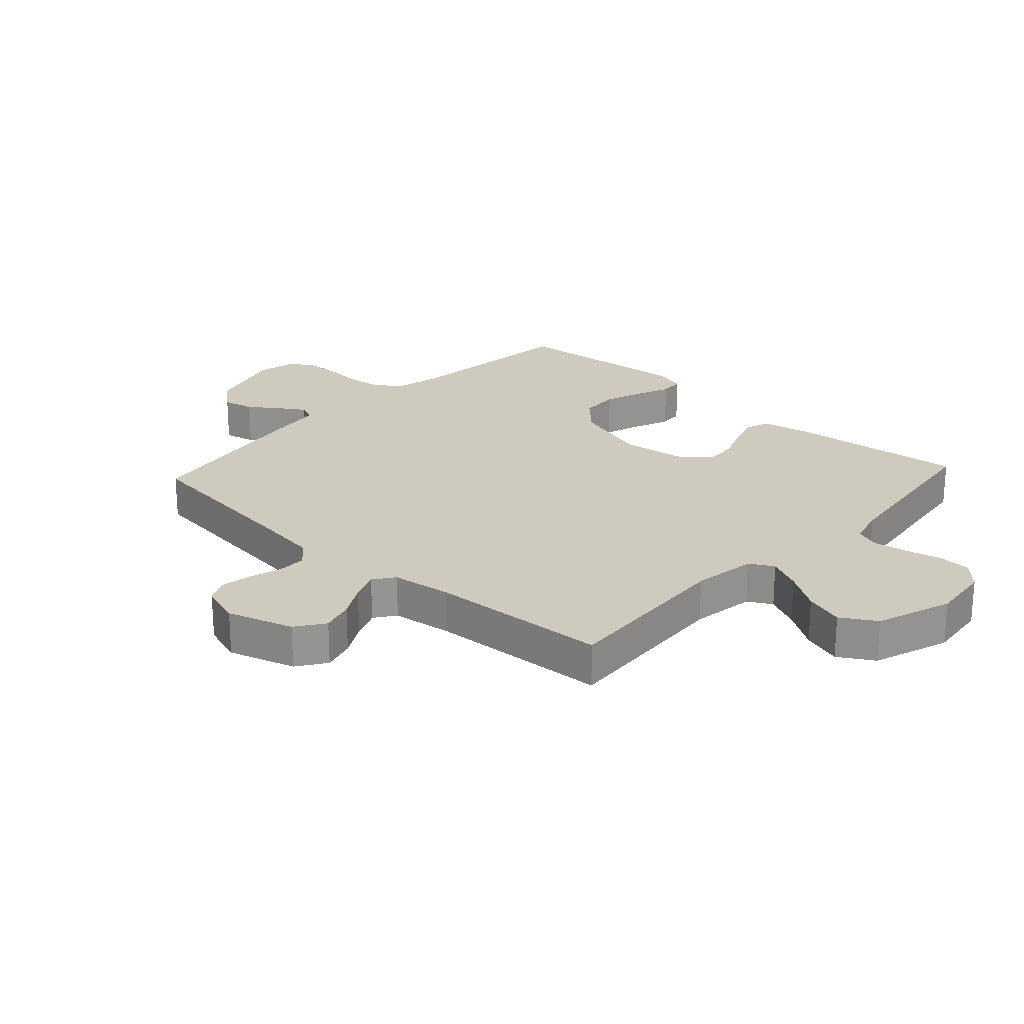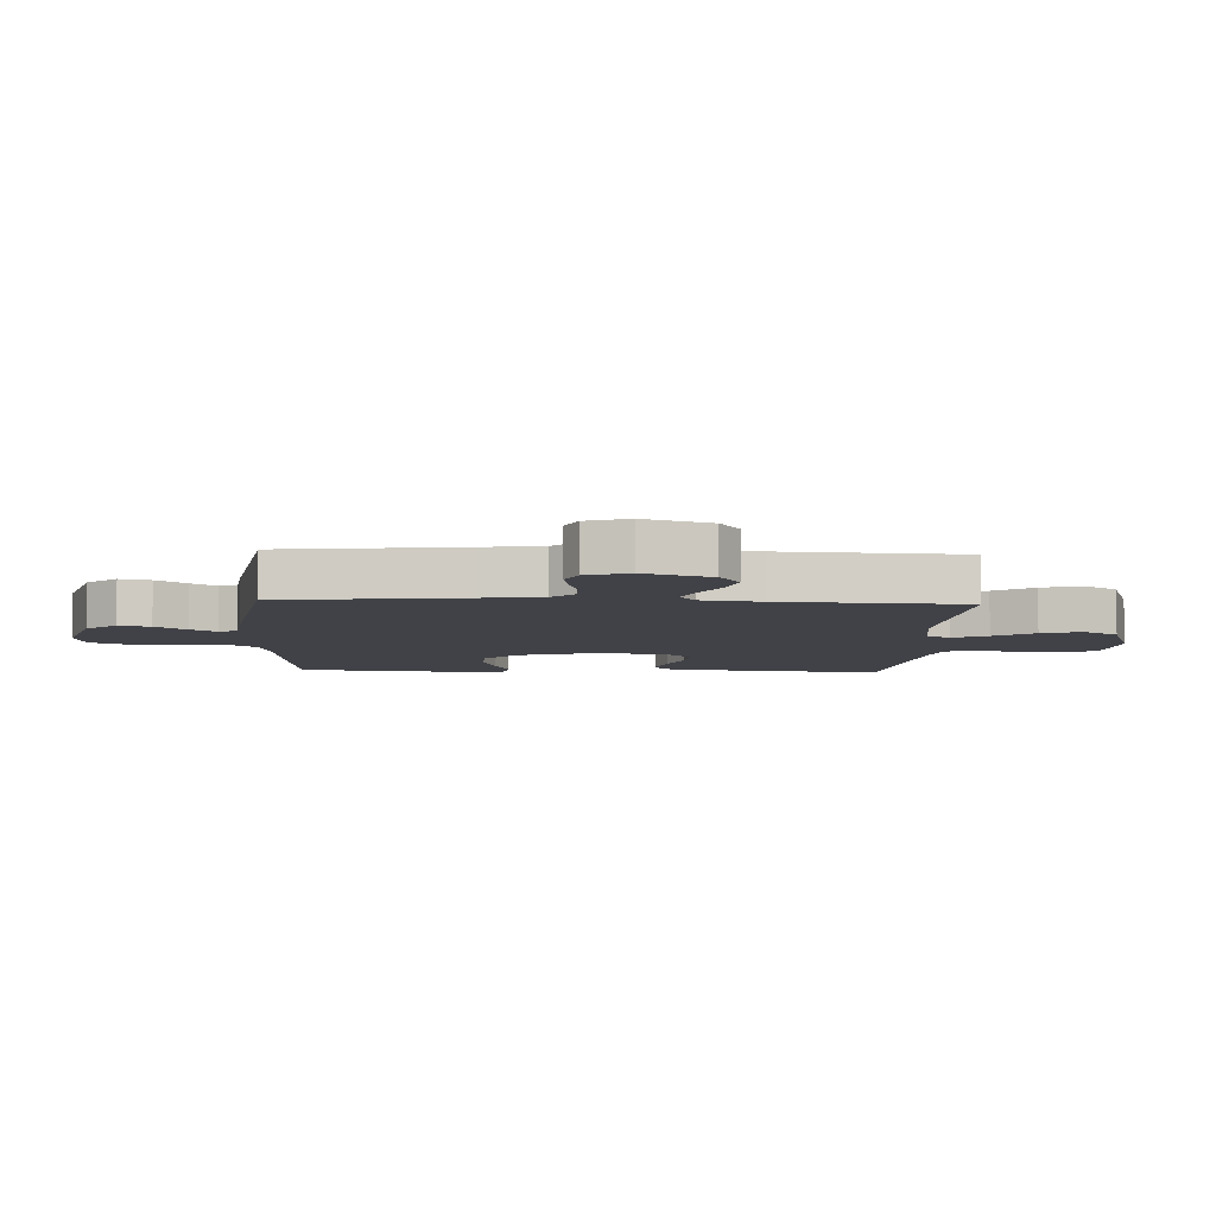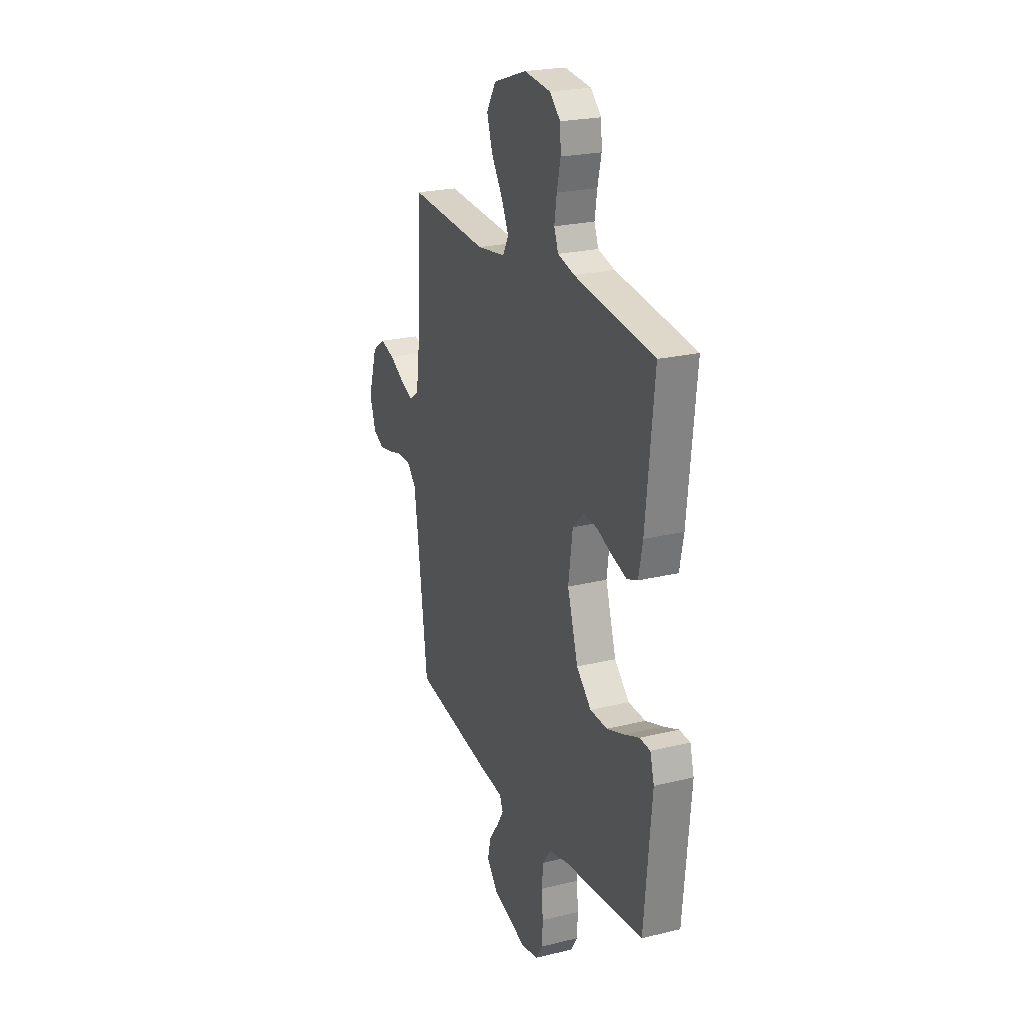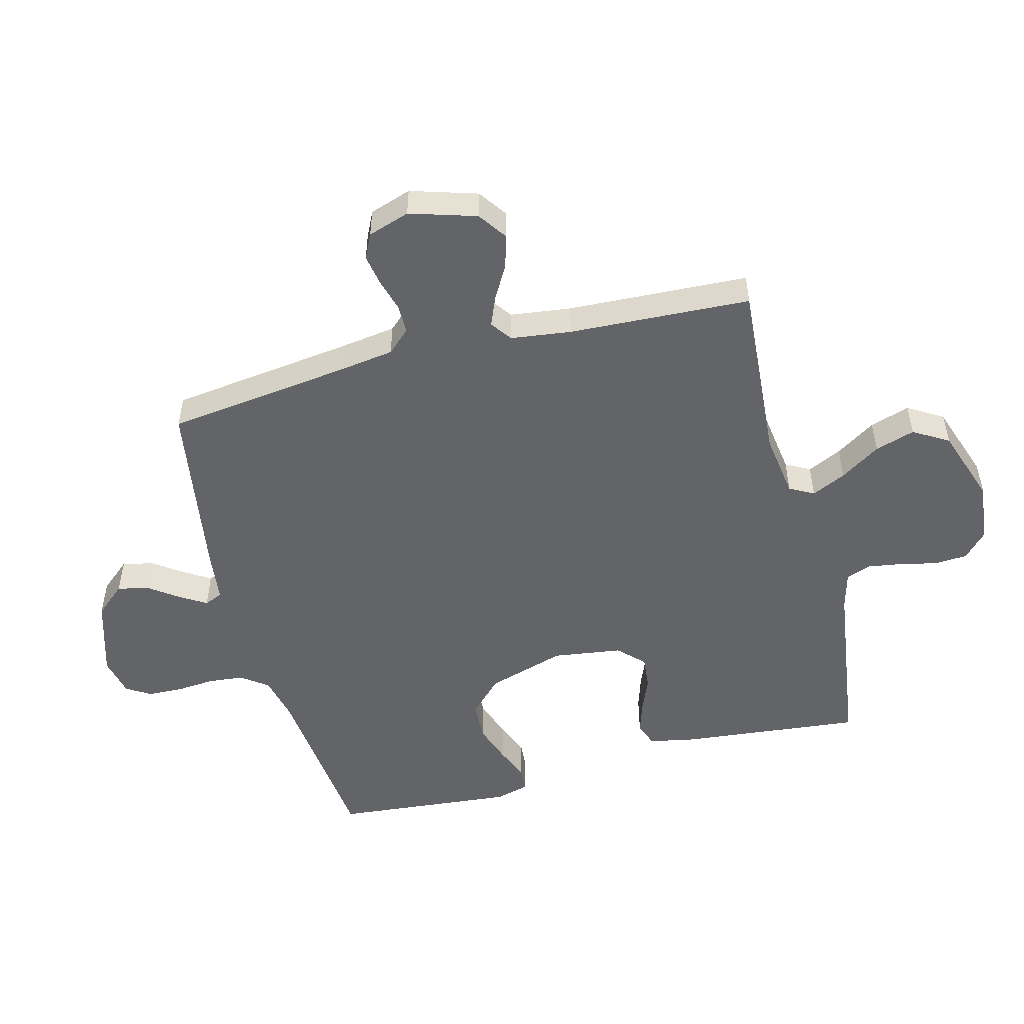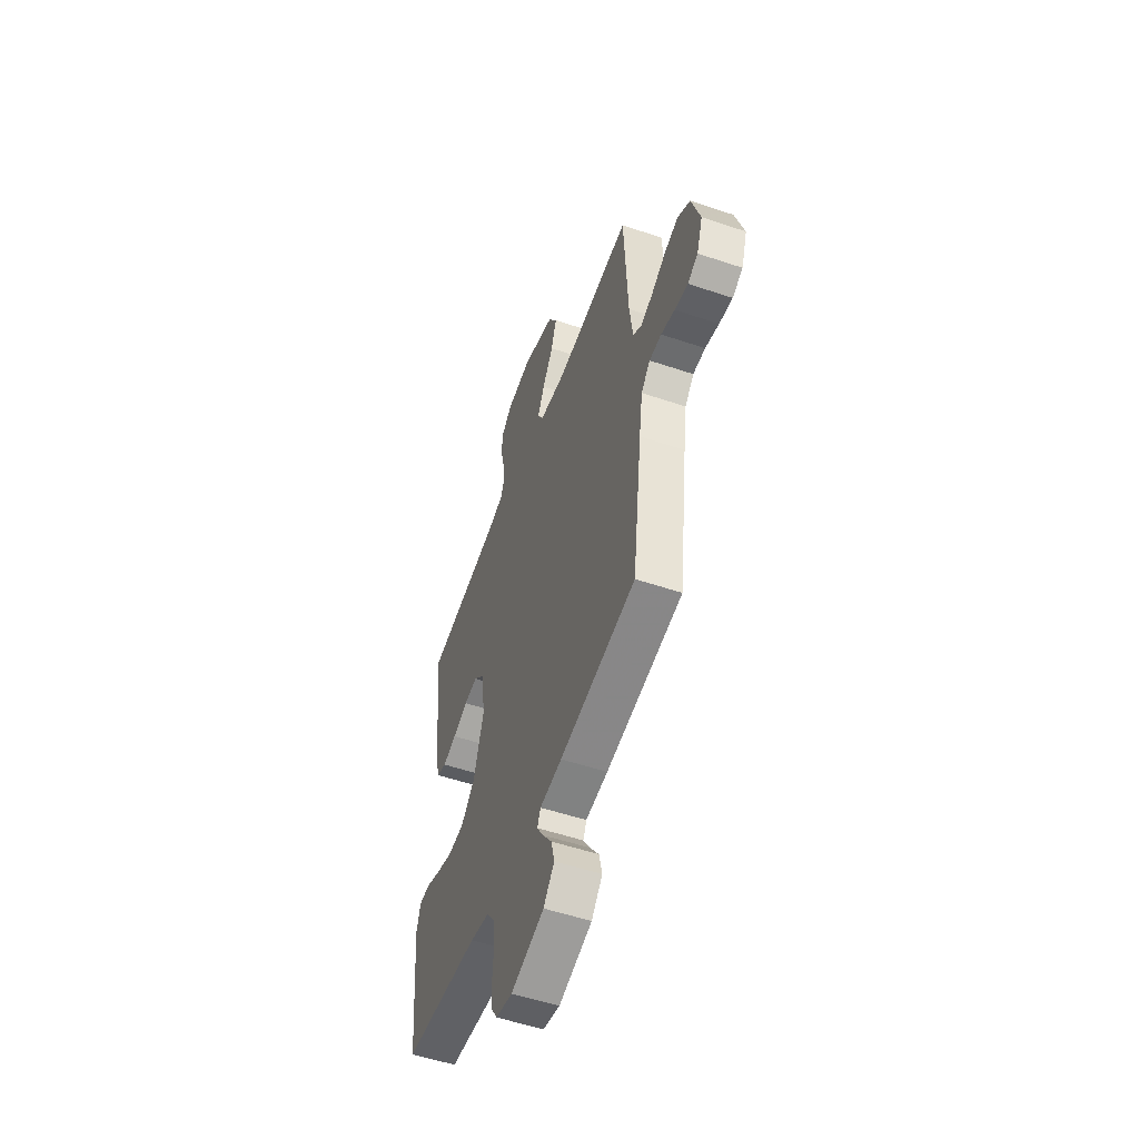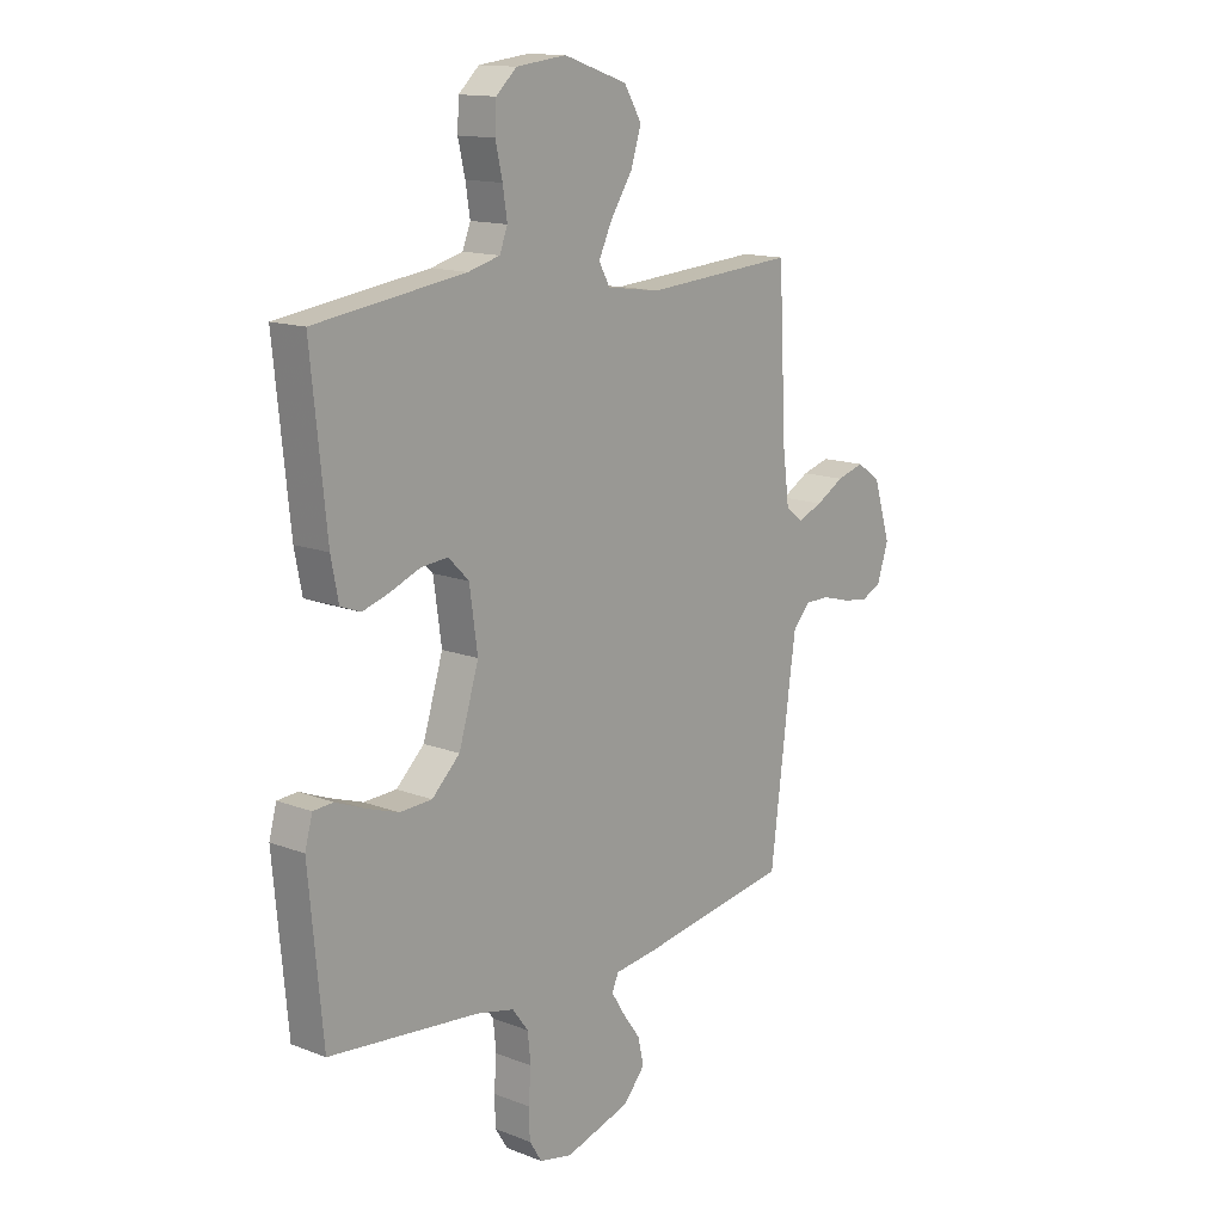
<metadata>
{"format":"obj","ext":"obj","renderer":"f3d","projection":"perspective","resolution":1024,"background":"white","views":[{"elev":23.2,"azim":-47.4,"up":"+Y"},{"elev":-6.8,"azim":-92.9,"up":"+Y"},{"elev":23.1,"azim":67.5,"up":"+Z"},{"elev":-51.1,"azim":-75.3,"up":"+Y"},{"elev":-53.6,"azim":-109.8,"up":"+Z"},{"elev":14.0,"azim":130.6,"up":"+Z"}]}
</metadata>
<code>
v -0.5 0.07 0.5
v -0.2 0.07 0.478
v -0.093 0.07 0.493
v -0.071 0.07 0.533
v -0.098 0.07 0.59
v -0.141 0.07 0.656
v -0.162 0.07 0.722
v -0.127 0.07 0.78
v 0 0.07 0.823
v 0.1 0.07 0.811
v 0.141 0.07 0.773
v 0.144 0.07 0.718
v 0.13 0.07 0.657
v 0.121 0.07 0.6
v 0.137 0.07 0.559
v 0.2 0.07 0.542
v 0.5 0.07 0.5
v 0.469 0.07 0.2
v 0.454 0.07 0.124
v 0.414 0.07 0.109
v 0.36 0.07 0.126
v 0.301 0.07 0.15
v 0.247 0.07 0.155
v 0.206 0.07 0.114
v 0.19 0.07 0
v 0.23 0.07 -0.13
v 0.286 0.07 -0.184
v 0.351 0.07 -0.187
v 0.416 0.07 -0.165
v 0.473 0.07 -0.142
v 0.513 0.07 -0.145
v 0.528 0.07 -0.2
v 0.5 0.07 -0.5
v 0.2 0.07 -0.53
v 0.125 0.07 -0.547
v 0.093 0.07 -0.59
v 0.087 0.07 -0.648
v 0.092 0.07 -0.712
v 0.09 0.07 -0.77
v 0.065 0.07 -0.81
v 0 0.07 -0.824
v -0.131 0.07 -0.784
v -0.174 0.07 -0.734
v -0.162 0.07 -0.682
v -0.126 0.07 -0.632
v -0.1 0.07 -0.59
v -0.113 0.07 -0.56
v -0.2 0.07 -0.549
v -0.5 0.07 -0.5
v -0.538 0.07 -0.2
v -0.552 0.07 -0.103
v -0.587 0.07 -0.065
v -0.635 0.07 -0.065
v -0.689 0.07 -0.08
v -0.741 0.07 -0.089
v -0.782 0.07 -0.069
v -0.805 0.07 0
v -0.771 0.07 0.11
v -0.723 0.07 0.143
v -0.668 0.07 0.127
v -0.612 0.07 0.095
v -0.563 0.07 0.075
v -0.528 0.07 0.1
v -0.515 0.07 0.2
v -0.5 0 0.5
v -0.2 0 0.478
v -0.093 0 0.493
v -0.071 0 0.533
v -0.098 0 0.59
v -0.141 0 0.656
v -0.162 0 0.722
v -0.127 0 0.78
v 0 0 0.823
v 0.1 0 0.811
v 0.141 0 0.773
v 0.144 0 0.718
v 0.13 0 0.657
v 0.121 0 0.6
v 0.137 0 0.559
v 0.2 0 0.542
v 0.5 0 0.5
v 0.469 0 0.2
v 0.454 0 0.124
v 0.414 0 0.109
v 0.36 0 0.126
v 0.301 0 0.15
v 0.247 0 0.155
v 0.206 0 0.114
v 0.19 0 0
v 0.23 0 -0.13
v 0.286 0 -0.184
v 0.351 0 -0.187
v 0.416 0 -0.165
v 0.473 0 -0.142
v 0.513 0 -0.145
v 0.528 0 -0.2
v 0.5 0 -0.5
v 0.2 0 -0.53
v 0.125 0 -0.547
v 0.093 0 -0.59
v 0.087 0 -0.648
v 0.092 0 -0.712
v 0.09 0 -0.77
v 0.065 0 -0.81
v 0 0 -0.824
v -0.131 0 -0.784
v -0.174 0 -0.734
v -0.162 0 -0.682
v -0.126 0 -0.632
v -0.1 0 -0.59
v -0.113 0 -0.56
v -0.2 0 -0.549
v -0.5 0 -0.5
v -0.538 0 -0.2
v -0.552 0 -0.103
v -0.587 0 -0.065
v -0.635 0 -0.065
v -0.689 0 -0.08
v -0.741 0 -0.089
v -0.782 0 -0.069
v -0.805 0 0
v -0.771 0 0.11
v -0.723 0 0.143
v -0.668 0 0.127
v -0.612 0 0.095
v -0.563 0 0.075
v -0.528 0 0.1
v -0.515 0 0.2
f 59 60 61
f 58 59 61
f 57 58 61
f 56 57 61
f 55 56 61
f 54 55 61
f 53 54 61
f 52 53 61 62
f 51 52 62 63
f 47 48 49 50
f 51 63 64
f 50 51 64
f 47 50 64
f 43 44 45
f 42 43 45
f 41 42 45
f 40 41 45
f 39 40 45
f 38 39 45
f 37 38 45
f 36 37 45 46
f 35 36 46 47
f 32 33 34
f 31 32 34
f 30 31 34
f 29 30 34
f 34 35 47
f 29 34 47
f 28 29 47
f 20 21 22
f 19 20 22
f 18 19 22
f 17 18 22
f 16 17 22
f 15 16 22 23
f 14 15 23 24
f 11 12 13
f 10 11 13
f 9 10 13
f 8 9 13
f 7 8 13
f 6 7 13
f 5 6 13
f 4 5 13 14
f 14 24 25
f 4 14 25
f 3 4 25
f 64 1 2
f 3 25 26
f 2 3 26
f 64 2 26
f 47 64 26
f 27 28 47
f 26 27 47
f 125 124 123
f 125 123 122
f 125 122 121
f 125 121 120
f 125 120 119
f 125 119 118
f 125 118 117
f 126 125 117 116
f 127 126 116 115
f 114 113 112 111
f 128 127 115
f 128 115 114
f 128 114 111
f 109 108 107
f 109 107 106
f 109 106 105
f 109 105 104
f 109 104 103
f 109 103 102
f 109 102 101
f 110 109 101 100
f 111 110 100 99
f 98 97 96
f 98 96 95
f 98 95 94
f 98 94 93
f 111 99 98
f 111 98 93
f 111 93 92
f 86 85 84
f 86 84 83
f 86 83 82
f 86 82 81
f 86 81 80
f 87 86 80 79
f 88 87 79 78
f 77 76 75
f 77 75 74
f 77 74 73
f 77 73 72
f 77 72 71
f 77 71 70
f 77 70 69
f 78 77 69 68
f 89 88 78
f 89 78 68
f 89 68 67
f 66 65 128
f 90 89 67
f 90 67 66
f 90 66 128
f 90 128 111
f 111 92 91
f 111 91 90
f 1 65 66 2
f 2 66 67 3
f 3 67 68 4
f 4 68 69 5
f 5 69 70 6
f 6 70 71 7
f 7 71 72 8
f 8 72 73 9
f 9 73 74 10
f 10 74 75 11
f 11 75 76 12
f 12 76 77 13
f 13 77 78 14
f 14 78 79 15
f 15 79 80 16
f 16 80 81 17
f 17 81 82 18
f 18 82 83 19
f 19 83 84 20
f 20 84 85 21
f 21 85 86 22
f 22 86 87 23
f 23 87 88 24
f 24 88 89 25
f 25 89 90 26
f 26 90 91 27
f 27 91 92 28
f 28 92 93 29
f 29 93 94 30
f 30 94 95 31
f 31 95 96 32
f 32 96 97 33
f 33 97 98 34
f 34 98 99 35
f 35 99 100 36
f 36 100 101 37
f 37 101 102 38
f 38 102 103 39
f 39 103 104 40
f 40 104 105 41
f 41 105 106 42
f 42 106 107 43
f 43 107 108 44
f 44 108 109 45
f 45 109 110 46
f 46 110 111 47
f 47 111 112 48
f 48 112 113 49
f 49 113 114 50
f 50 114 115 51
f 51 115 116 52
f 52 116 117 53
f 53 117 118 54
f 54 118 119 55
f 55 119 120 56
f 56 120 121 57
f 57 121 122 58
f 58 122 123 59
f 59 123 124 60
f 60 124 125 61
f 61 125 126 62
f 62 126 127 63
f 63 127 128 64
f 64 128 65 1

</code>
